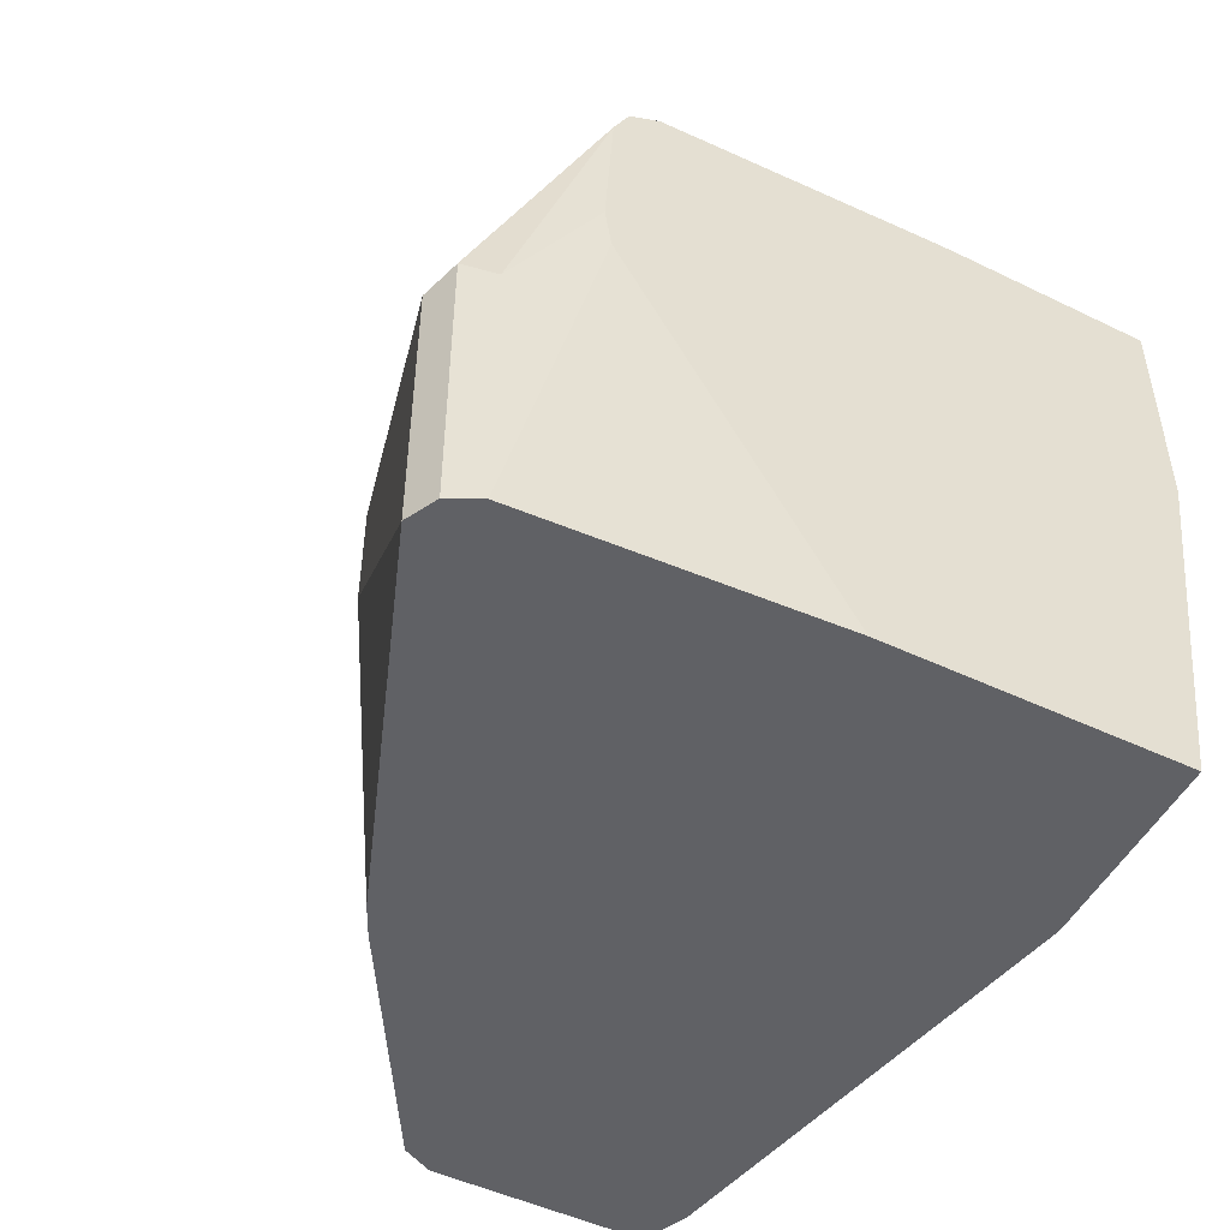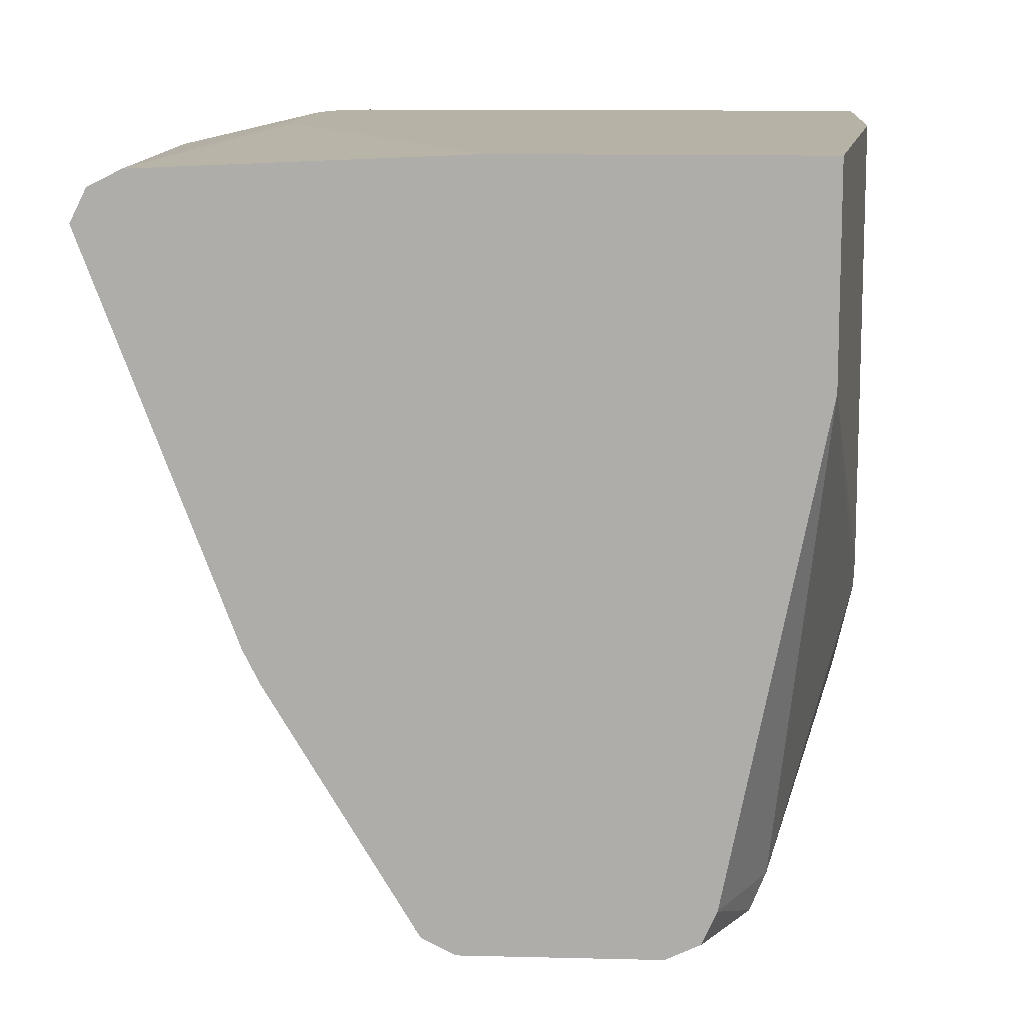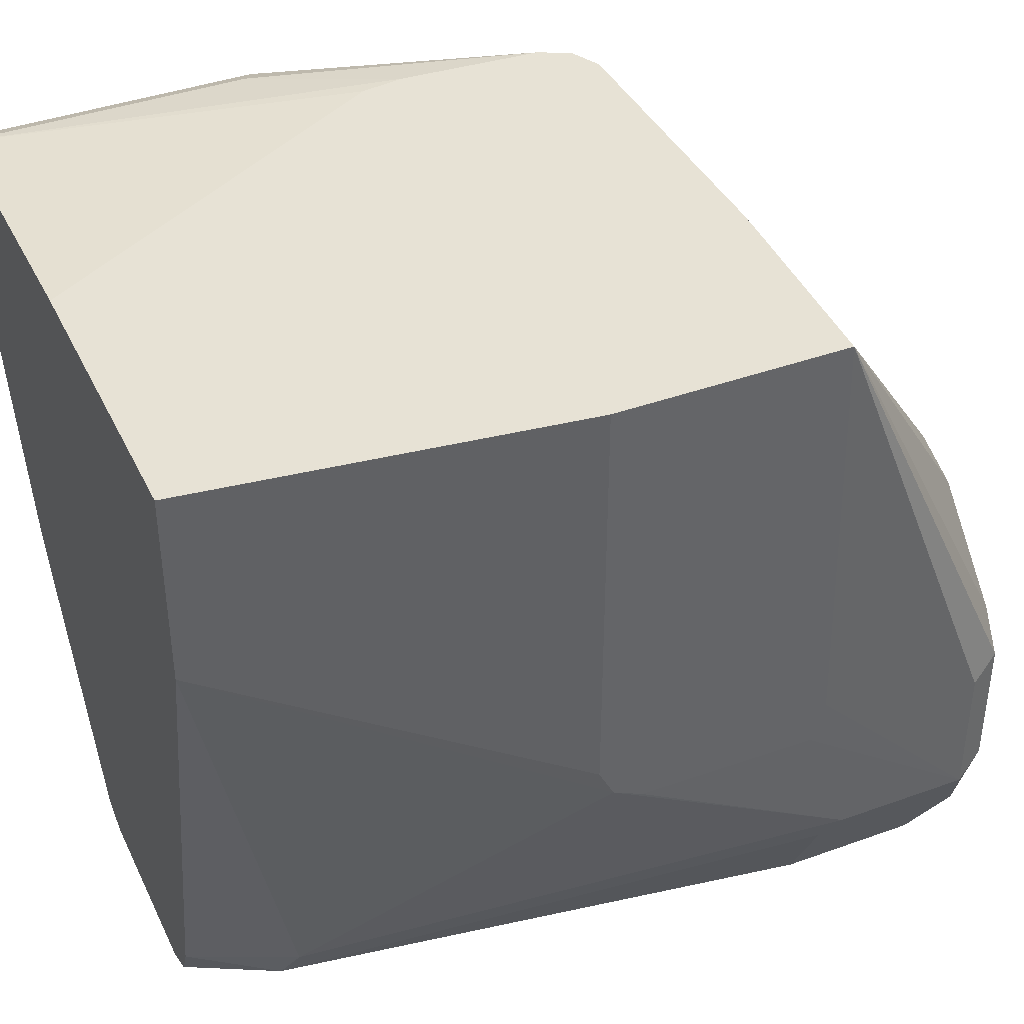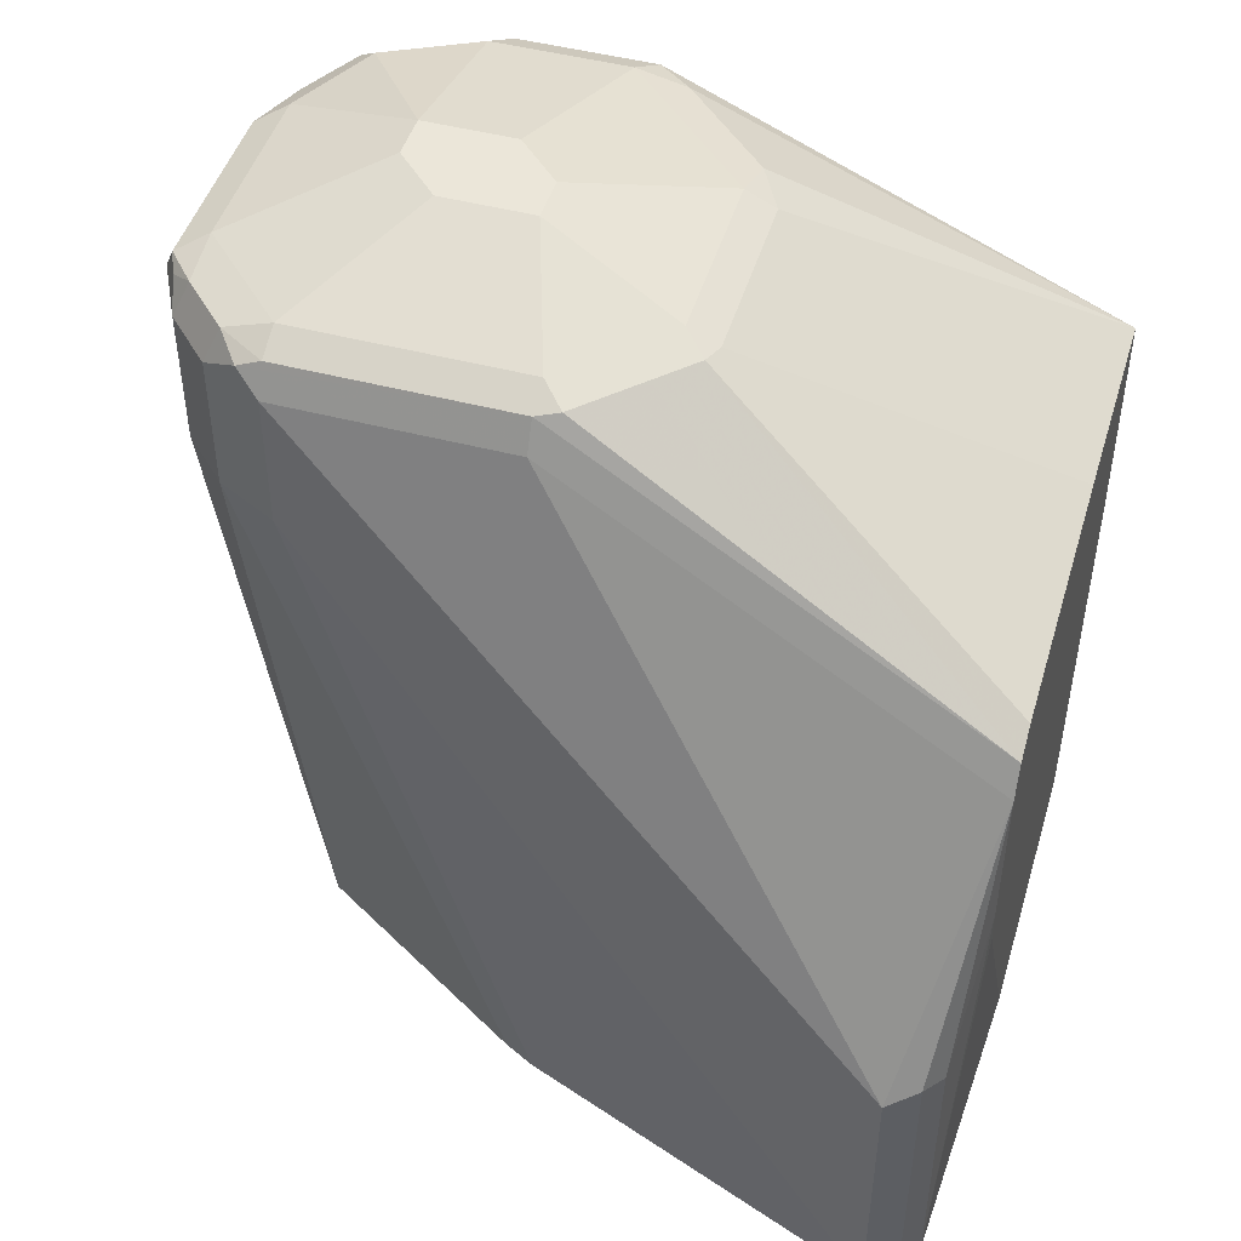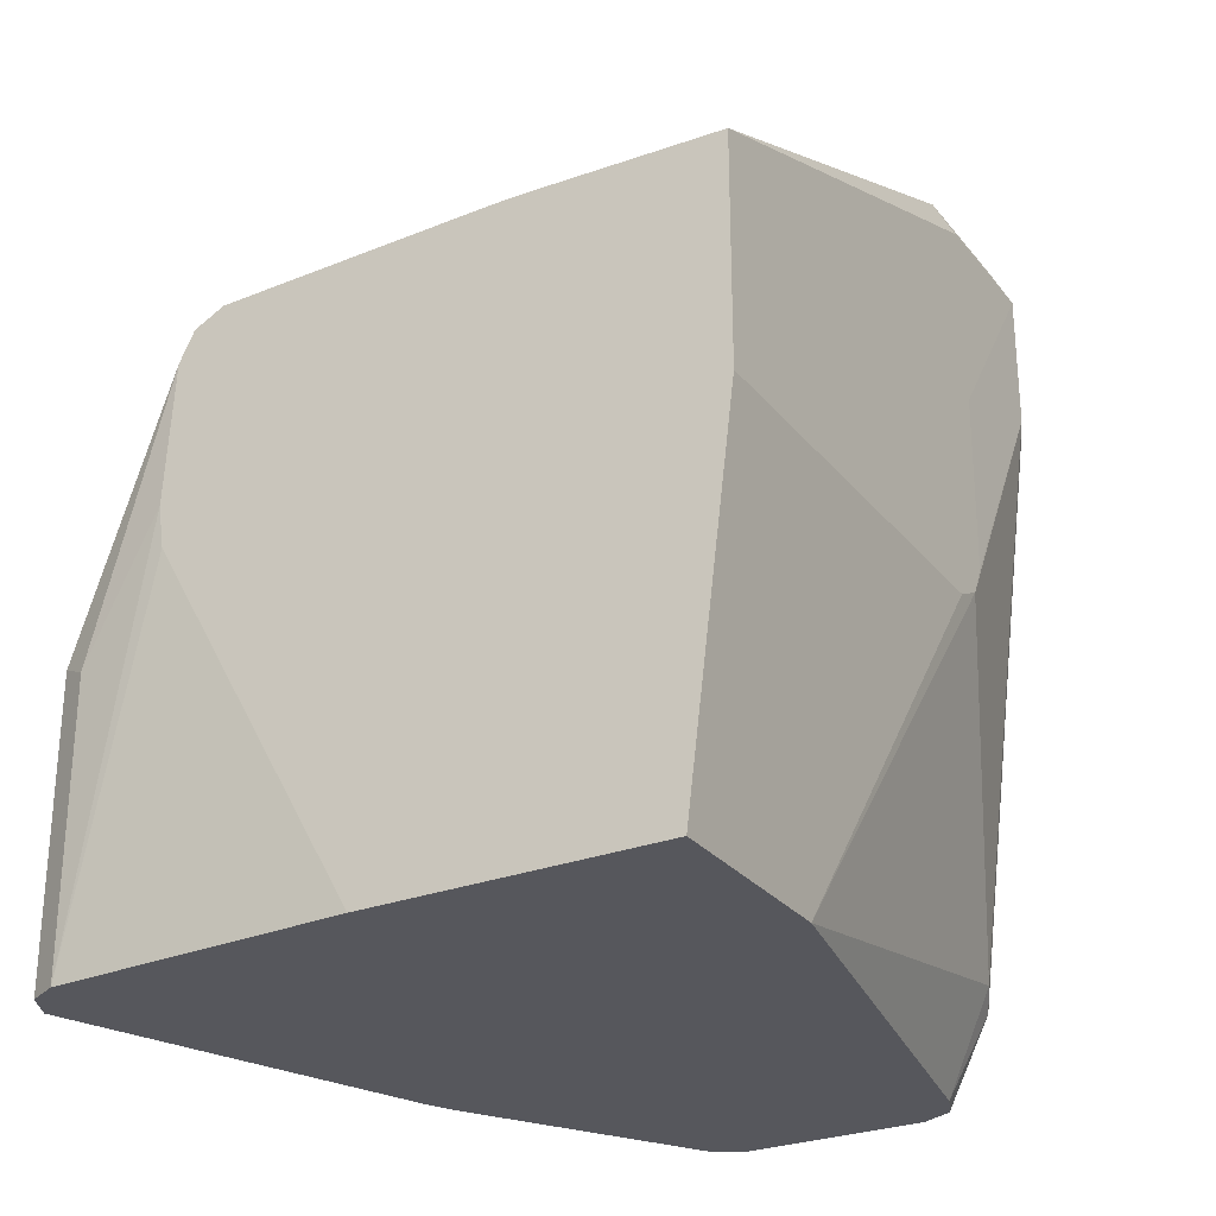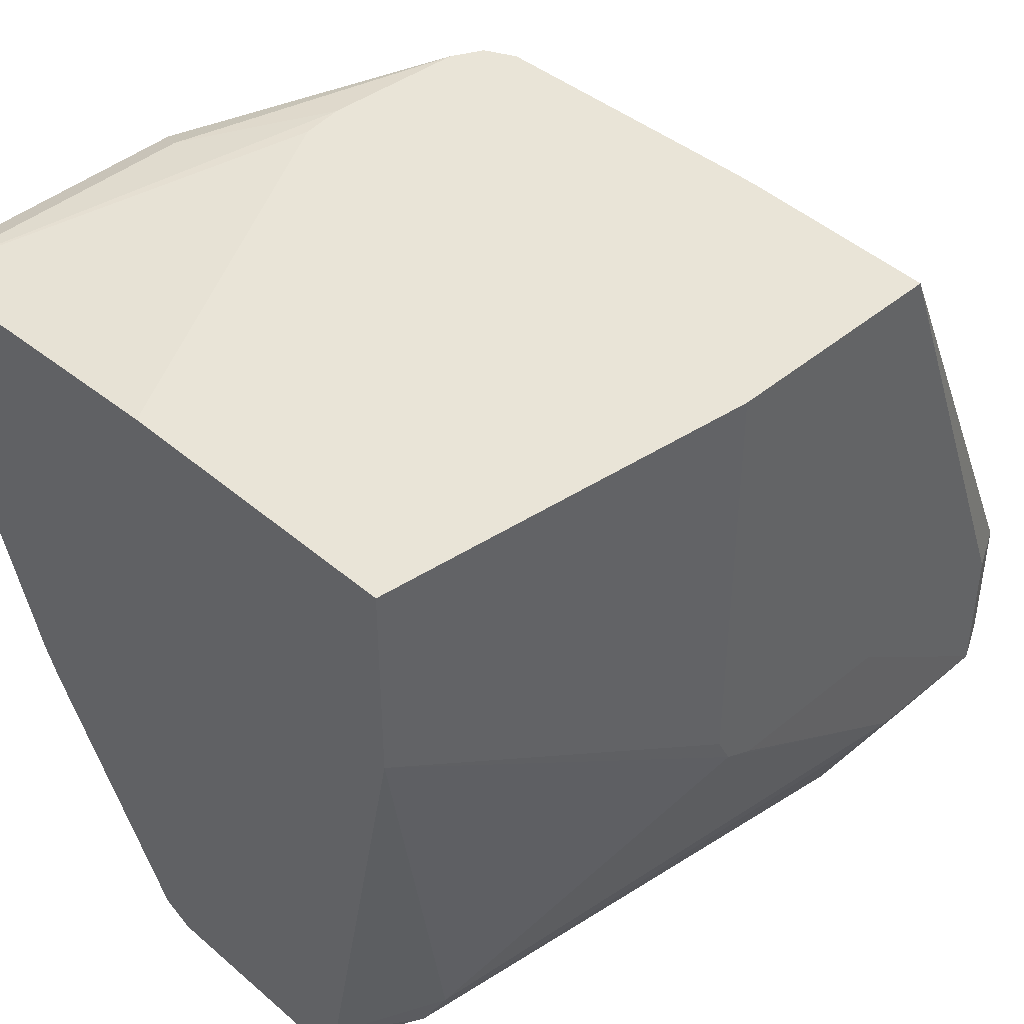
<metadata>
{"format":"obj","ext":"obj","renderer":"f3d","projection":"perspective","resolution":1024,"background":"white","views":[{"elev":-49.9,"azim":152.6,"up":"+Z"},{"elev":12.2,"azim":-176.6,"up":"+Y"},{"elev":40.5,"azim":-113.9,"up":"+Y"},{"elev":47.2,"azim":106.6,"up":"+Z"},{"elev":-27.6,"azim":-149.6,"up":"+Z"},{"elev":43.1,"azim":-134.6,"up":"+Y"}]}
</metadata>
<code>
v 0.08779 -0.09362 -0.02413
v 0.2188 -0.09948 -0.02413
v -0.03976 -0.09362 -0.02413
v 0.1798 -0.09362 0.1385
v 0.2321 -0.1061 -0.02413
v 0.1825 -0.09362 0.1574
v 0.2188 -0.09948 0.09948
v -0.03976 -0.179 -0.02413
v -0.06015 -0.09362 0.1393
v 0.2387 -0.1194 -0.02413
v 0.2321 -0.1061 0.1061
v 0.179 -0.09362 0.2188
v 2.634e-05 -0.3779 -0.02413
v -0.01987 -0.3779 0.0199
v -0.06015 -0.2917 0.1459
v -0.06015 -0.2788 0.1394
v -0.06015 -0.2785 0.1393
v -0.06015 -0.09362 0.2387
v 0.179 -0.2785 -0.02413
v 0.2387 -0.1194 0.09948
v 0.1591 -0.3779 0.2586
v 0.1724 -0.09362 0.2321
v 0.1591 -0.2785 0.3183
v 0.005994 -0.3914 -0.02413
v -0.01325 -0.3912 0.01328
v -0.05965 -0.3581 0.2586
v -0.06015 -0.2919 0.1462
v -0.06015 -0.2809 0.2435
v -0.05965 -0.2984 0.3183
v -0.05304 -0.2917 0.3315
v -0.03976 -0.276 0.3332
v 2.634e-05 -0.2362 0.3332
v 0.01992 -0.2255 0.3315
v 0.02574 -0.09362 0.2416
v 0.1738 -0.2889 -0.02413
v 0.1459 -0.4045 0.2586
v 0.1591 -0.3779 0.3183
v 0.1542 -0.3879 0.3282
v 0.1591 -0.09362 0.2387
v 0.1094 -0.2288 0.3332
v 0.1492 -0.2685 0.3332
v 0.1525 -0.2785 0.3315
v 0.01992 -0.3978 -0.02413
v 2.634e-05 -0.3978 0.0199
v 0.006638 -0.431 0.252
v -0.03315 -0.4111 0.252
v -0.05304 -0.3713 0.252
v -0.05965 -0.3581 0.3183
v -0.06015 -0.2991 0.2374
v -0.06015 -0.2984 0.1591
v -0.05304 -0.3514 0.3315
v -0.03976 -0.2984 0.3382
v 0.01992 -0.2387 0.3382
v 0.09946 -0.2255 0.3315
v 0.03689 -0.09362 0.2416
v 0.1724 -0.2917 -0.02413
v 0.1459 -0.4045 0.3183
v 0.126 -0.4244 0.2586
v 0.1127 -0.3912 -0.02413
v 0.1525 -0.3779 0.3315
v 0.1417 -0.3978 0.3332
v 0.09946 -0.2387 0.3382
v 0.0796 -0.2984 0.3581
v 0.1392 -0.2785 0.3382
v 0.09946 -0.3978 -0.02413
v 0.01992 -0.4376 0.2586
v 0.006638 -0.431 0.3116
v -0.03315 -0.4111 0.3116
v -0.05304 -0.3713 0.3116
v -0.0464 -0.3846 0.3249
v -0.03315 -0.3912 0.3315
v -0.03976 -0.3581 0.3382
v 0.03981 -0.3183 0.3581
v 0.0597 -0.2984 0.3581
v 0.126 -0.4244 0.3183
v 0.09946 -0.4376 0.2586
v 0.1094 -0.4326 0.2486
v 0.1392 -0.3779 0.3382
v 0.1218 -0.4177 0.3332
v 0.0796 -0.3382 0.3581
v 0.01992 -0.4376 0.3183
v -0.006614 -0.4244 0.3249
v -0.02981 -0.4078 0.3282
v -0.01987 -0.3978 0.3382
v 0.03981 -0.3581 0.3581
v 0.1144 -0.4277 0.3282
v 0.1061 -0.431 0.3315
v 0.09946 -0.4376 0.3183
v 0.09946 -0.4177 0.3382
v 0.0597 -0.3581 0.3581
v 0.02653 -0.431 0.3315
v -0.01325 -0.4111 0.3315
v 0.01992 -0.4177 0.3382
f 48 70 51
f 46 69 47
f 46 68 69
f 45 66 81
f 43 66 44
f 45 81 67
f 48 69 68
f 45 68 46
f 45 67 68
f 52 73 74
f 51 70 71
f 51 71 84
f 51 84 72
f 52 72 85
f 52 85 73
f 52 74 53
f 53 63 62
f 43 76 66
f 53 74 63
f 48 68 70
f 43 65 76
f 36 38 57
f 42 64 78
f 33 53 62
f 57 61 79
f 33 62 54
f 33 54 55
f 33 55 34
f 36 57 75
f 36 75 58
f 36 58 59
f 36 59 56
f 38 42 60
f 38 60 61
f 38 61 57
f 39 55 54
f 39 54 40
f 40 54 62
f 40 62 41
f 41 62 63
f 41 63 64
f 41 64 42
f 42 78 60
f 57 79 75
f 82 92 83
f 58 88 76
f 75 87 88
f 75 79 86
f 78 80 90
f 78 90 89
f 79 87 86
f 79 89 87
f 81 88 87
f 81 87 91
f 81 91 82
f 82 91 92
f 83 92 84
f 84 92 91
f 84 91 93
f 84 93 85
f 85 93 89
f 85 89 90
f 87 89 93
f 87 93 91
f 32 53 33
f 75 86 87
f 58 75 88
f 72 84 85
f 70 83 71
f 58 76 77
f 58 77 59
f 59 77 65
f 60 78 61
f 61 78 89
f 61 89 79
f 63 74 73
f 63 73 85
f 63 85 90
f 63 90 80
f 63 80 78
f 63 78 64
f 65 77 76
f 66 76 88
f 66 88 81
f 67 81 82
f 67 82 68
f 68 82 83
f 68 83 70
f 71 83 84
f 32 52 53
f 35 36 56
f 30 52 31
f 2 6 7
f 2 7 11
f 3 8 17
f 3 17 9
f 5 11 20
f 5 20 10
f 6 12 7
f 7 12 11
f 8 13 14
f 8 14 15
f 8 15 16
f 8 16 17
f 9 17 16
f 9 16 15
f 9 15 27
f 9 27 50
f 9 50 49
f 9 49 28
f 9 28 18
f 2 4 6
f 1 4 2
f 1 6 4
f 1 12 6
f 31 52 32
f 1 2 5
f 1 5 10
f 1 10 19
f 1 19 35
f 1 35 56
f 1 56 59
f 1 59 65
f 1 65 43
f 10 20 37
f 1 43 24
f 1 13 8
f 1 8 3
f 1 3 9
f 1 9 18
f 1 18 34
f 1 34 55
f 1 55 39
f 1 39 22
f 1 22 12
f 1 24 13
f 10 37 21
f 2 11 5
f 11 12 20
f 23 38 37
f 24 43 25
f 25 43 44
f 25 44 66
f 25 66 45
f 25 45 46
f 25 46 47
f 25 47 26
f 26 47 69
f 26 69 48
f 26 48 49
f 26 49 50
f 26 50 27
f 28 49 48
f 28 48 29
f 29 48 51
f 10 21 19
f 30 51 72
f 30 72 52
f 23 42 38
f 22 41 42
f 29 51 30
f 22 39 40
f 22 40 41
f 12 22 42
f 12 42 23
f 13 24 25
f 13 25 14
f 14 25 26
f 14 26 15
f 15 26 27
f 18 28 29
f 18 29 30
f 12 23 20
f 18 31 32
f 18 32 33
f 18 33 34
f 19 21 36
f 19 36 35
f 20 23 37
f 18 30 31
f 21 38 36
f 21 37 38

</code>
